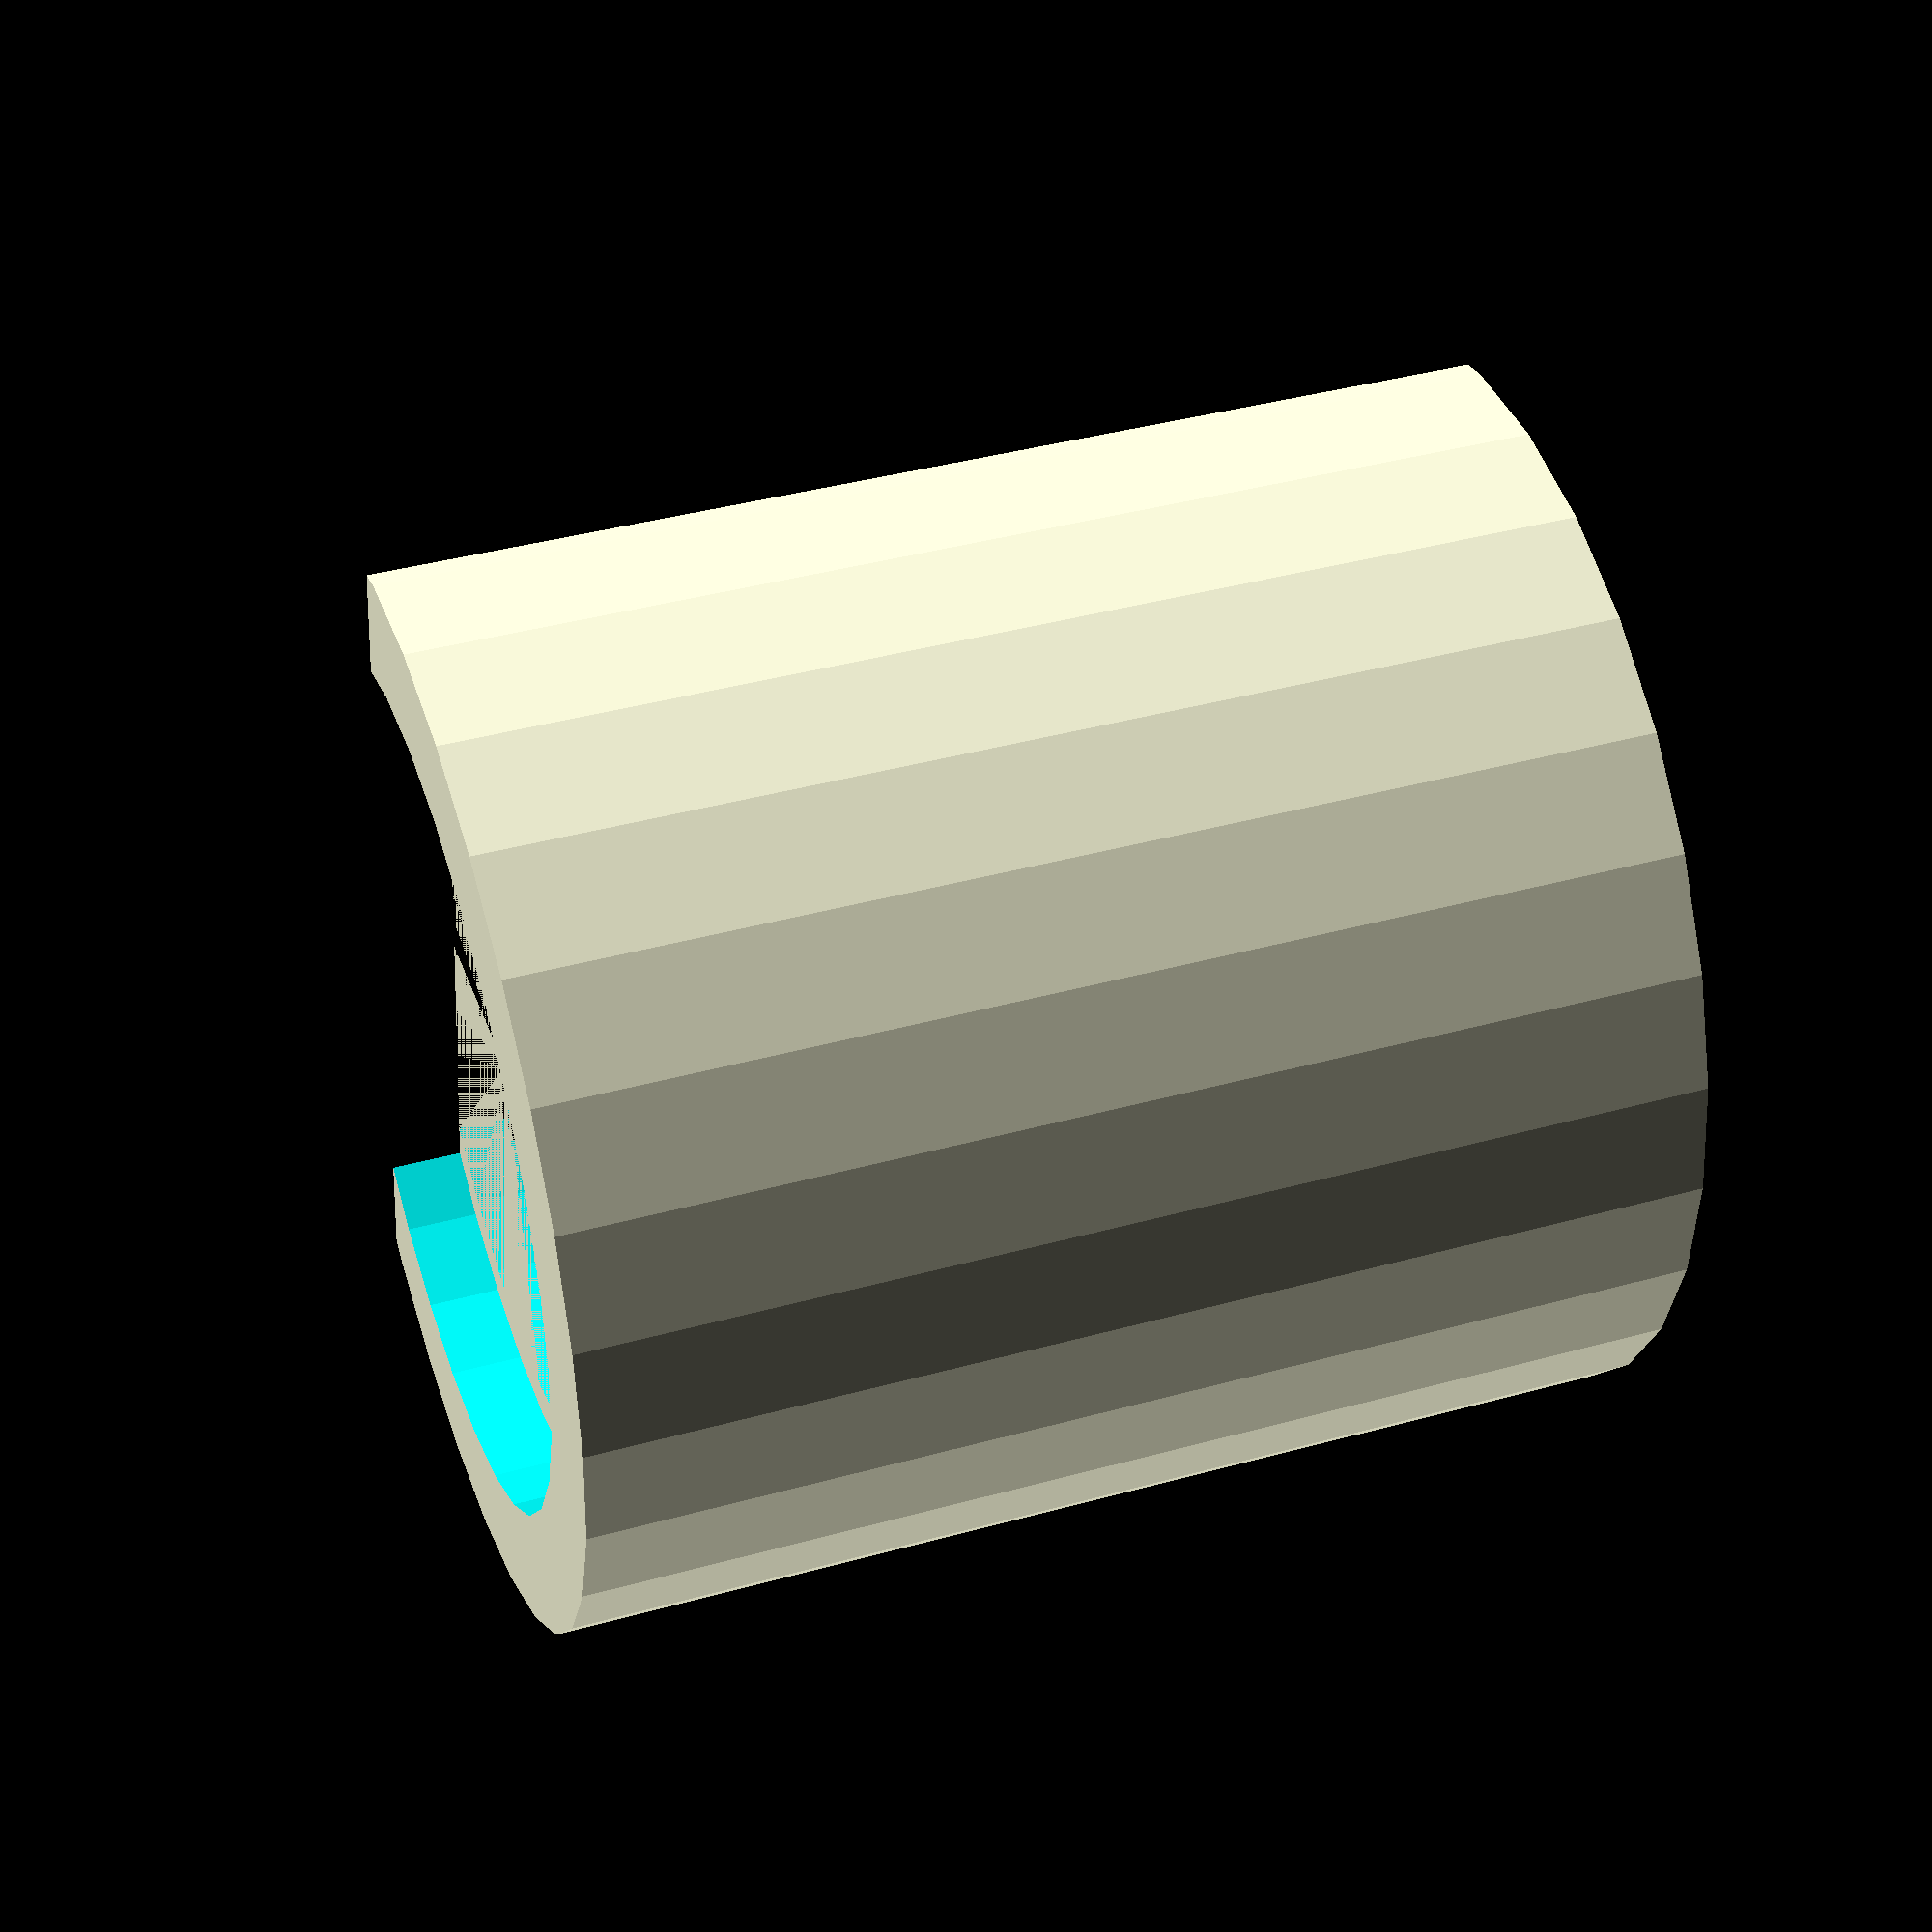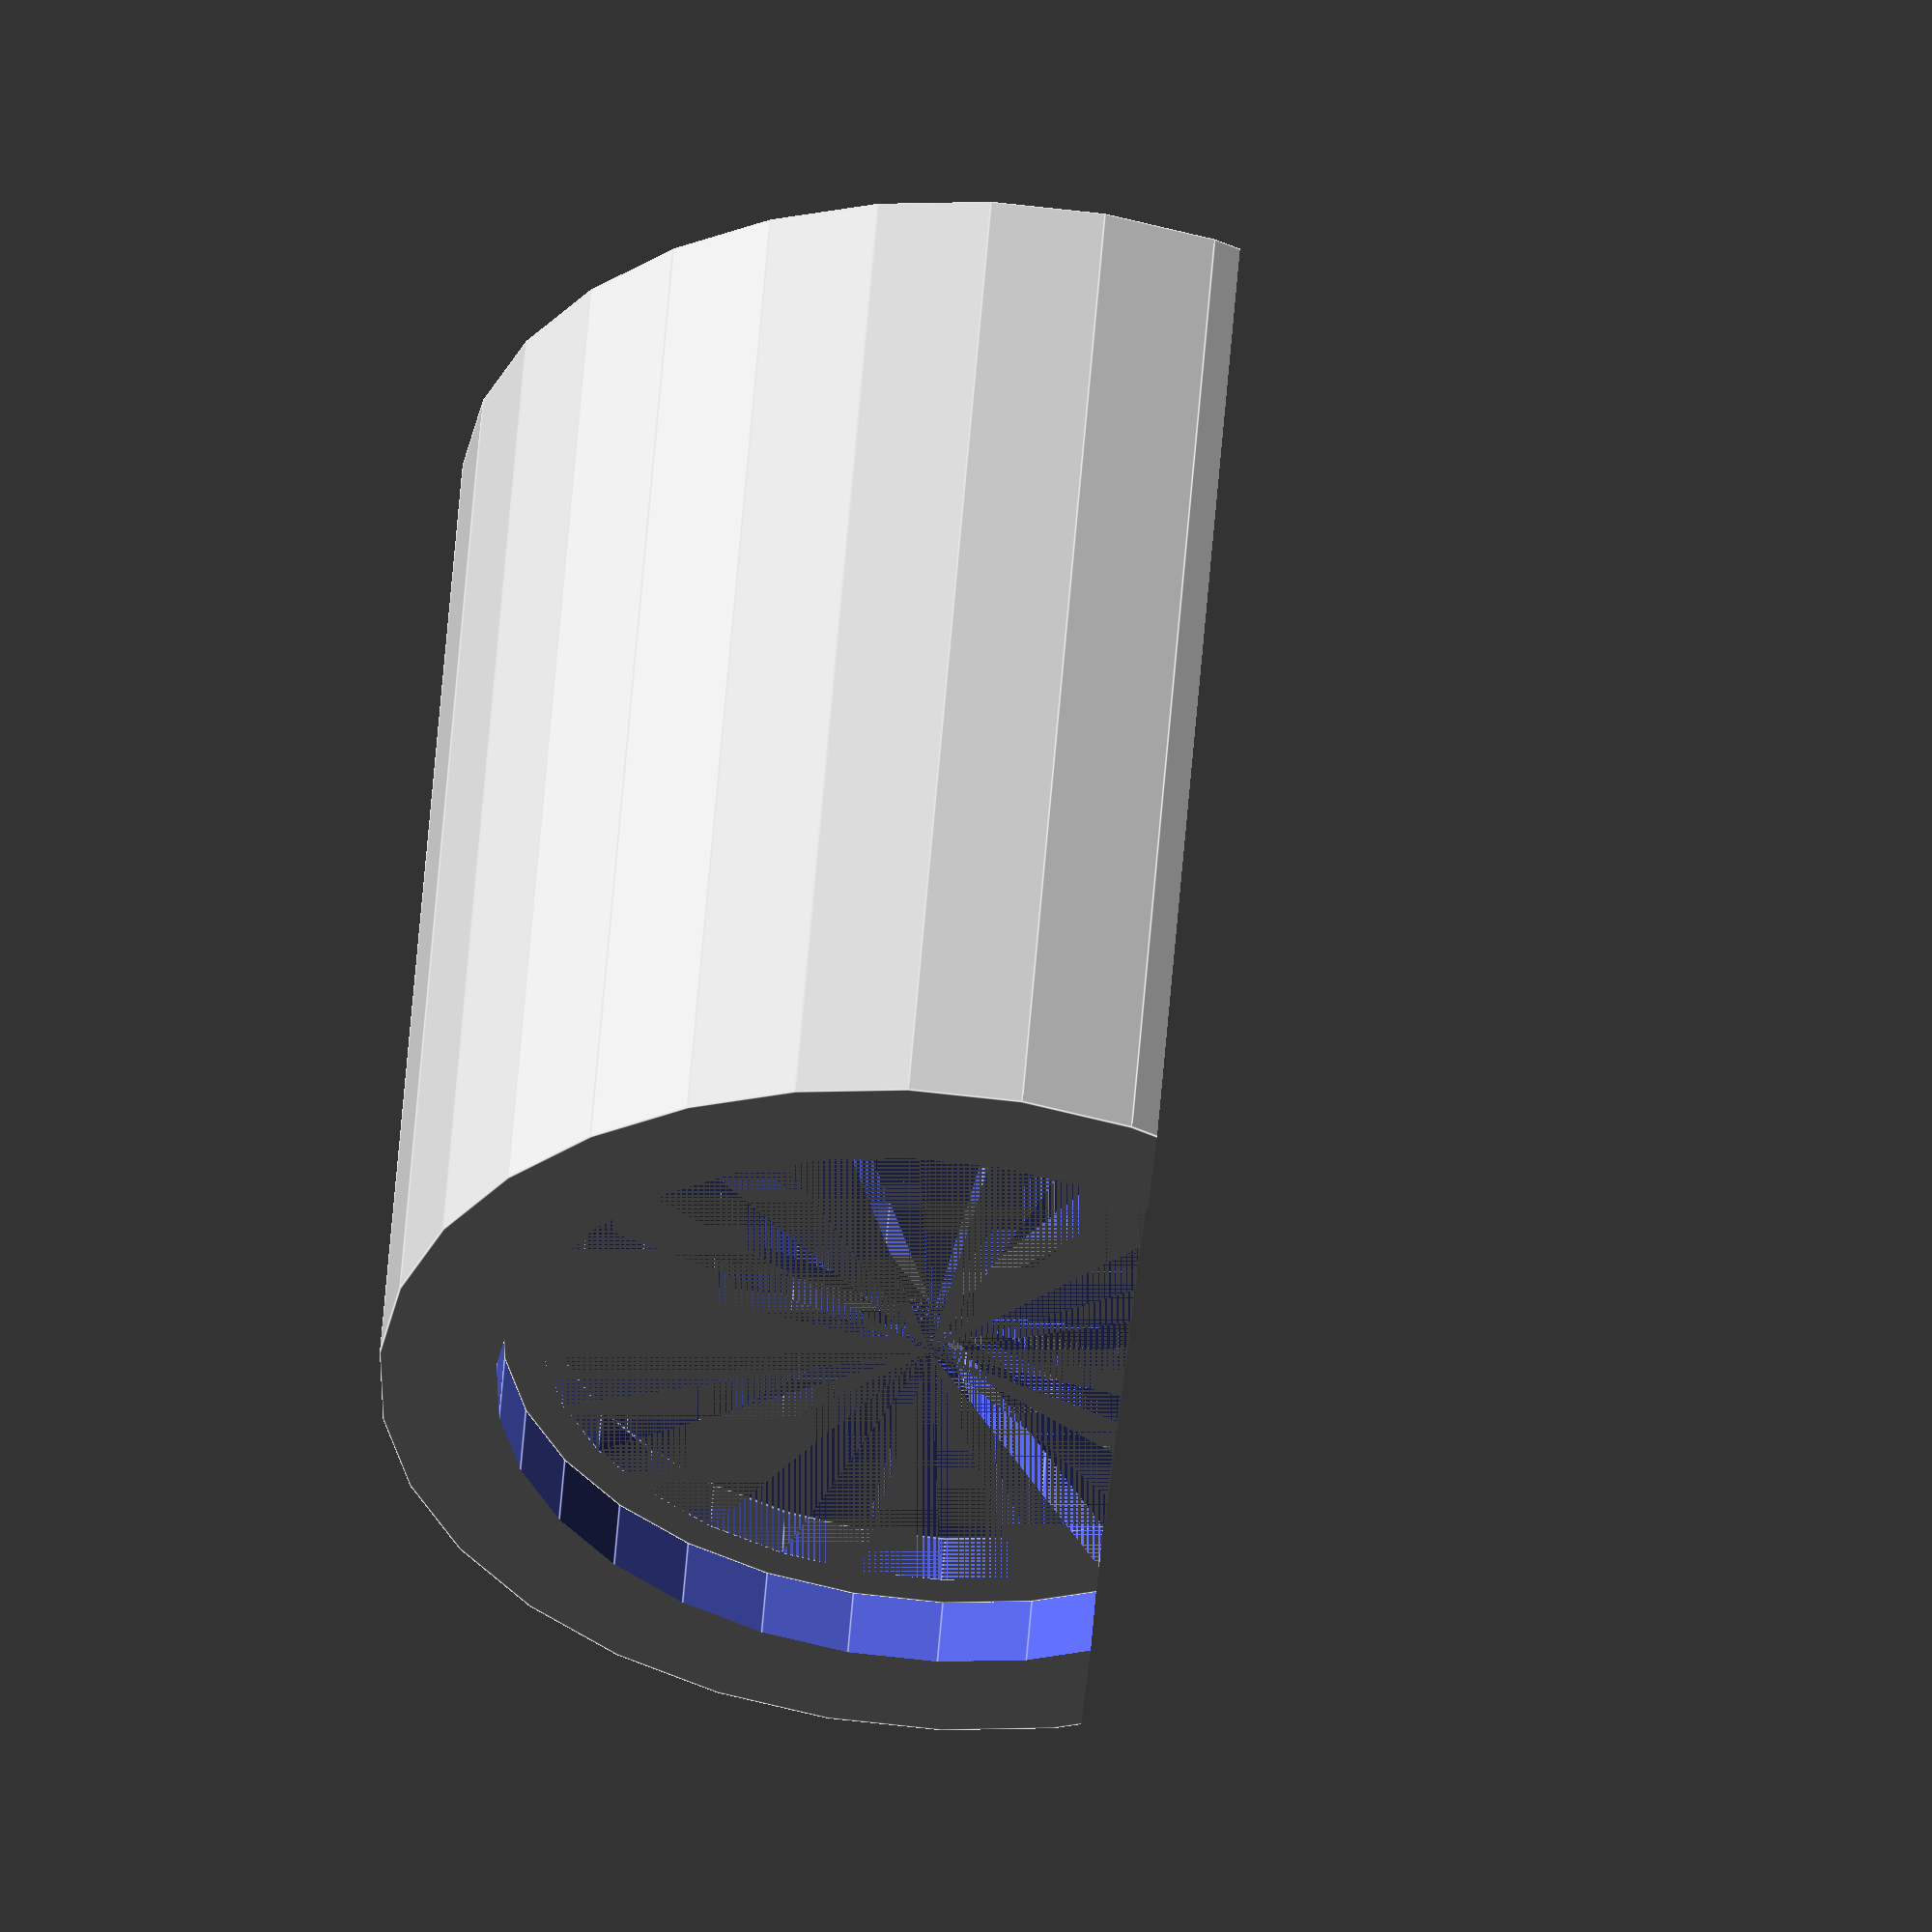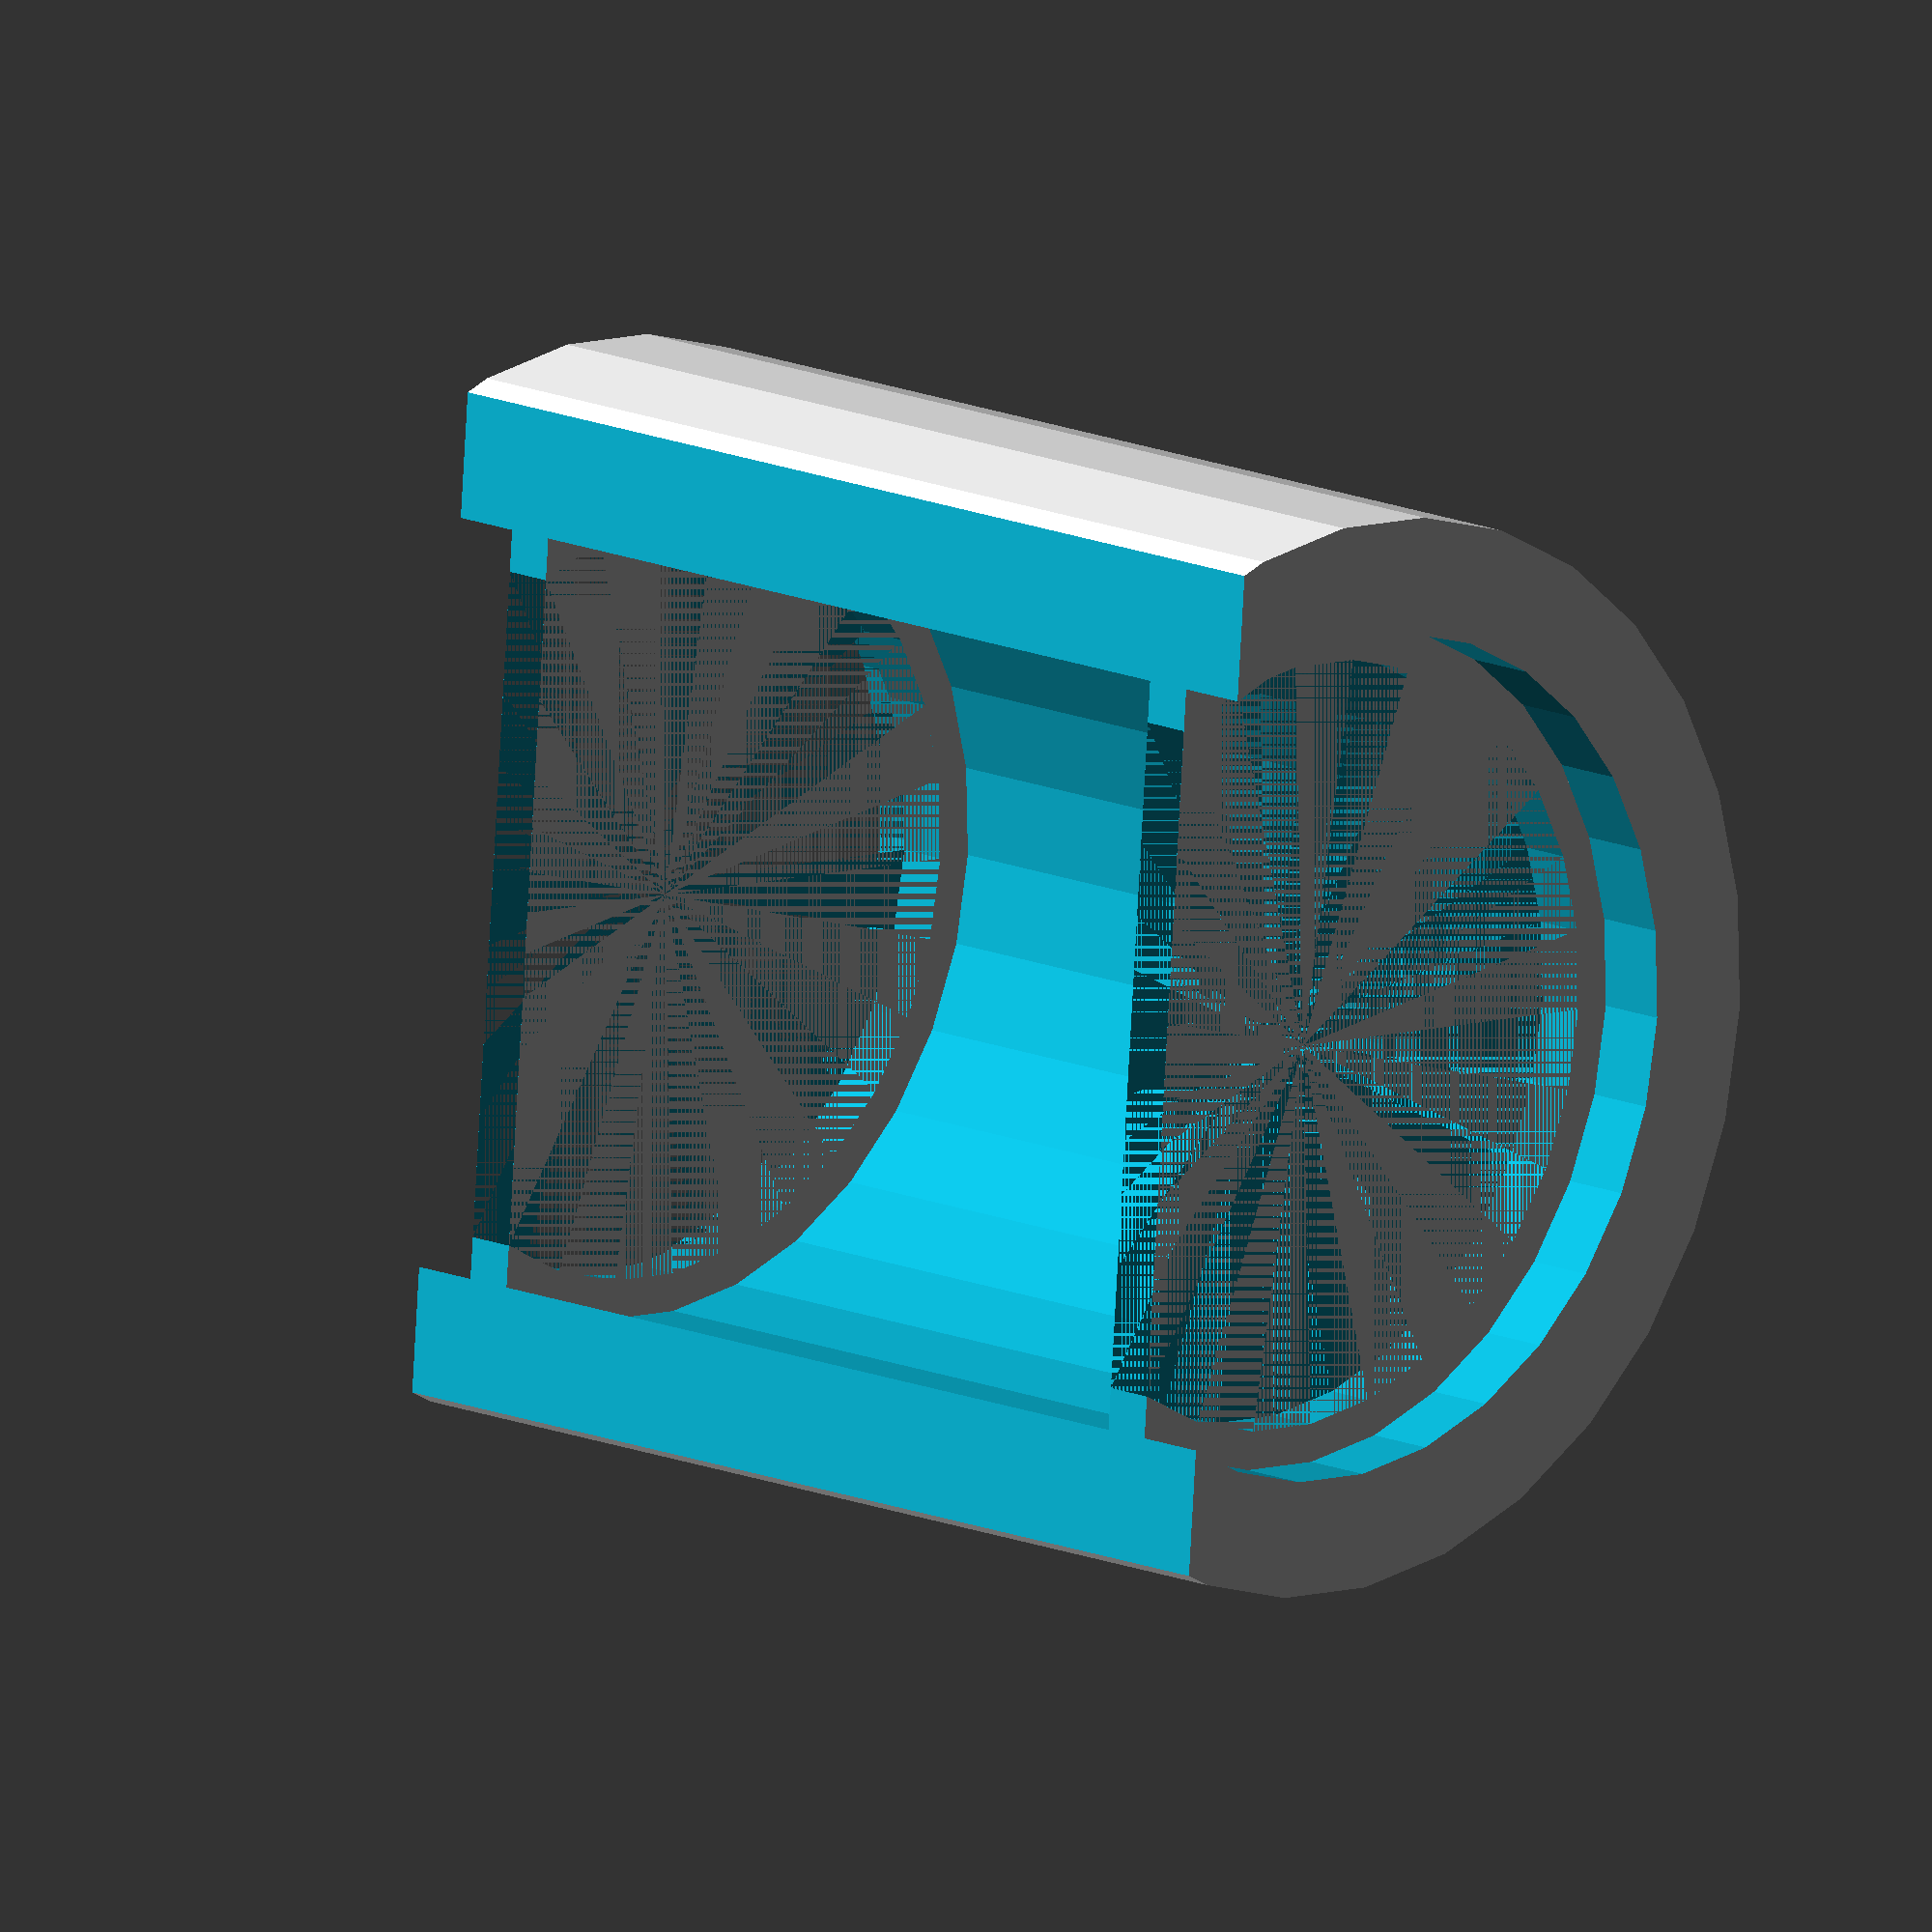
<openscad>

PROFILE_WIDTH = 20;

FRAME_LENGTH = 600;
FRAME_WIDTH = 400;

ROD_DIAMETER = 12;

ROD_SUPPORT_LENGTH = 42;

//ROD_X_LENGTH = 760;
//ROD_Y_LENGTH = 500;

X_POSITION = 200;
Y_POSITION = 50;

module rod(length, diameter = ROD_DIAMETER) {
    rotate([0, 90, 0]) {
        cylinder(r = diameter / 2, h = length, center = true);
    }
}

module linearBall() {
    rotate([0, 90, 0]) {
        difference() {
            cylinder(r = 11, h = 32, center = true);
            cylinder(r = 6, h = 34, center = true);
        }
    }
}

module dolly(spacing) {
    position_x = X_POSITION;
    position_y = Y_POSITION;
    spacing_y = 130;
    for (pos = [
        [ position_x, 70 - position_y, ROD_DIAMETER * 2 ],
        [ position_x, 70 - position_y + spacing_y, ROD_DIAMETER * 2 ],
        [ position_x + spacing, 70 - position_y, ROD_DIAMETER * 2 ],
        [ position_x + spacing, 70 - position_y + spacing_y, ROD_DIAMETER * 2 ]
    ]) {
        translate(pos) {
            rotate([0, 90, 90]) {
                linearBall();
            }
        }
    }
}

/*
module train() {
    position_x = X_POSITION;
    spacing = 60;
    for (pos = [
        [ position_x, -ROD_Y_LENGTH / 2 + ROD_DIAMETER, 0 ],
        [ position_x, ROD_Y_LENGTH / 2 - ROD_DIAMETER, 0 ],
        [ position_x + spacing, -ROD_Y_LENGTH / 2 + ROD_DIAMETER, 0 ],
        [ position_x + spacing, ROD_Y_LENGTH / 2 - ROD_DIAMETER, 0 ]
    ]) {
        translate(pos) {
            rotate([0, 90, 0]) {
                linearBall();
            }
        }
    }

    // Y rail
    translate([position_x + spacing / 2, -ROD_Y_LENGTH / 2, ROD_DIAMETER * 2]) {
        rotate([0, 0, 90]) {
            rail(length = ROD_Y_LENGTH, spacing = spacing / 2);
        }
    }

    dolly(spacing);
}
*/

/*
module rail(length, spacing) {
    for (pos = [
        [ 0, -spacing, 0 ],
        [ 0, spacing, 0 ]
    ]) {
        translate(pos) {
            rotate([0, 90, 0]) {
                rod(length);
            }
        }
    }


    // Rail support
    // Todo
}
*/

module profile(width = 20, length = 50) {
    cube(size = [width, length, width], center = true);
}

module cornerCube(width = 20) {
    hole = width / 2.9;
    difference() {
        cube(size = [ width, width, width ], center = true);
        cylinder(r = hole, h = width * 2, center = true);
        rotate([ 0, 90, 0 ]) {
            cylinder(r = hole, h = width * 2, center = true);
        }
        rotate([ 90, 0, 0 ]) {
            cylinder(r = hole, h = width * 2, center = true);
        }
    }
}

module rodSupport() {

    // Base
    cube(size = [ROD_SUPPORT_LENGTH, 14, 6], center = true);

    // Main
    translate([0, 0, 3]) {
        difference() {
            translate([0, 0, 28.5 / 2]) {
                cube(size = [20, 14, 31.5], center = true);
            }

            translate([0, 10, 20]) {
                rotate([90, 0, 0]) {
                    cylinder(r = 6, h = 20);
                }
            }
        }
    }
}

module frame(width = 20) {

    // Ghost
    %cube(size = [FRAME_LENGTH, FRAME_WIDTH, 23], center = true);

    for (data = [
        // length, x, y, rotation
        [ FRAME_LENGTH - width * 2, -FRAME_WIDTH / 2 + width / 2, 0, 90, "RED" ],
        [ FRAME_LENGTH - width * 2, FRAME_WIDTH / 2 - width / 2, 0, 90, "RED" ],
        [ FRAME_WIDTH,  -FRAME_LENGTH / 2 + width / 2, 0, 0, "GREEN" ],
        [ FRAME_WIDTH,  FRAME_LENGTH / 2 - width / 2, 0, 0, "GREEN" ],
    ]) {
        rotate([ 0, 0, data[3] ]) {
            translate([ data[1], data[2], 0 ]) {
                color(data[4]) {
                    profile(length = data[0]);
                }
            }
        }
    }

    /*
    // Corner cube
    for (pos = [
        [ width / 2, ROD_Y_LENGTH / 2 - width / 2, 0 ],
        [ width / 2, -ROD_Y_LENGTH / 2 + width / 2, 0 ],
        [ ROD_X_LENGTH - width / 2, ROD_Y_LENGTH / 2 - width / 2, 0 ],
        [ ROD_X_LENGTH - width / 2, -ROD_Y_LENGTH / 2 + width / 2, 0 ]
    ]) {
        translate(pos) {
            color("RED") cornerCube(width = width);
        }
    }
    */
}

module rodAndSupport(width = 20) {
    // Rod support
    for (pos = [
        [ FRAME_LENGTH / 2 - width / 2, FRAME_WIDTH / 2 - ROD_SUPPORT_LENGTH / 2, 13 ],
        [ -FRAME_LENGTH / 2 + width / 2, FRAME_WIDTH / 2 - ROD_SUPPORT_LENGTH / 2, 13 ],
        [ FRAME_LENGTH / 2 - width / 2, -FRAME_WIDTH / 2 + ROD_SUPPORT_LENGTH / 2, 13 ],
        [ -FRAME_LENGTH / 2 + width / 2, -FRAME_WIDTH / 2 + ROD_SUPPORT_LENGTH / 2, 13 ]
    ]) {
        translate(pos) {
            rotate([0, 0, 90]) {
                rodSupport();
            }
        }
    }

    // X rod
    offset_z = width + 16;
    for (data = [
        // x, y, rot z, length
        [ FRAME_WIDTH / 2 - ROD_SUPPORT_LENGTH / 2, FRAME_LENGTH ],
        [ -FRAME_WIDTH / 2 + ROD_SUPPORT_LENGTH / 2, FRAME_LENGTH ]
    ]) {
        translate([ 0, data[0], offset_z ]) {
            rod(length = data[1]);
        }
    }
}

module manchon(length, diameter = 15) {
    rotate([0, 90, 0]) {
        difference() {
            cylinder(r = diameter, h = length, center = true);
            cylinder(r = diameter - 2, h = length * 2, center = true);
        }
    }
}

spacing = 30;
module xdolly() {

    manchon(spacing * 3.3);

    for (pos = [
        [- spacing, 15, 0],
        [spacing, 15, 0],
    ]) {
        translate(pos) {
            rotate([0, 0, 90]) {
                manchon(length = 20, diameter = 9);
            }
        }
    }

    // X rail
    translate([ -spacing, 0, 0 ]) {
        linearBall();
    }
    translate([ spacing, 0, 0 ]) {
        linearBall();
    }

    translate([spacing, FRAME_WIDTH / 2 - 20, 0]) {
        rotate([0, 0, 90]) {
            rod(length = FRAME_WIDTH - 70);
        }
    }
}

module ydolly() {

    module part() {
        translate([ -spacing, 0, 0 ]) {
            linearBall();
        }
        translate([ spacing, 0, 0 ]) {
            linearBall();
        }

        manchon(spacing * 3.3);
    }

    for (pos = [
        [0, - spacing, 0],
        [0, spacing, 0]
    ]){
        translate(pos) {
            part();
        }
    }
}

module dolly() {
    //dolly();
    translate([0, FRAME_WIDTH / 2 - ROD_SUPPORT_LENGTH / 2, PROFILE_WIDTH + 16]) {
        rotate([0, 0, 180]) {
            xdolly();
        }
    }

    translate([0, - FRAME_WIDTH / 2 + ROD_SUPPORT_LENGTH / 2, PROFILE_WIDTH + 16]) {
        xdolly();
    }
}

module lm12uu(  external_diameter = 21,
                internal_diameter = 12,
                slot_thickness = 1.3,
                slot_deepness = 1
    ) {
    length = 30;
    module slot() {
        difference() {
            cylinder(r = 11, h = slot_thickness, center = true);
            cylinder(r = 11 - slot_deepness, h = slot_thickness, center = true);
        }
    }

    difference() {
        cylinder(r = external_diameter / 2, h = length, center = true);

        translate([0, 0, -1]) {
            cylinder(r = internal_diameter / 2, h = 40, center = true);
        }

        for (pos = [
            [ 0, 0, 23 / 2 ],
            [ 0, 0, -23 / 2 ],
        ]) {
            translate(pos) {
                slot();
            }
        }
    }
}

module shf12() {
    
}

module lm12uu_support() {

    difference() {
        rotate([0, 90, 0]) {
            difference() {
                cylinder(r = 14, h = 28, center = true);
                lm12uu(internal_diameter = 0, external_diameter = 22);
            }
        }

        translate([0, 0, -15]) {
            cube(size = [50, 50, 20], center = true);
        }
    }

    rotate([0, 90, 0]) {
        //lm12uu();
    }

}


if (0) {
    frame();

    rodAndSupport();

    translate([-100, 0, 0]) {
        dolly();

        translate([0, 0, PROFILE_WIDTH + 16]) {
            rotate([0, 0, 90]) {
                ydolly();
            }
        }
    }

    translate([0, 0, 30]) {
        %cube(size = [600, 400, 10], center = true);
    }

} else {

    lm12uu_support();

    //cornerCube();
    //rodSupport();

    /*
    hull() {
        rotate([0, 90, 0]) {
            cylinder(r = 10, h = 60, center = true);
        }

        translate([0, 0, 20]) {
            rotate([0, 90, 90]) {
                cylinder(r = 10, h = 60, center = true);
            }
        }
    }
    */

}



//linearBall();


</openscad>
<views>
elev=128.7 azim=3.8 roll=198.6 proj=p view=wireframe
elev=80.9 azim=315.4 roll=83.9 proj=o view=edges
elev=352.5 azim=175.6 roll=224.7 proj=o view=wireframe
</views>
